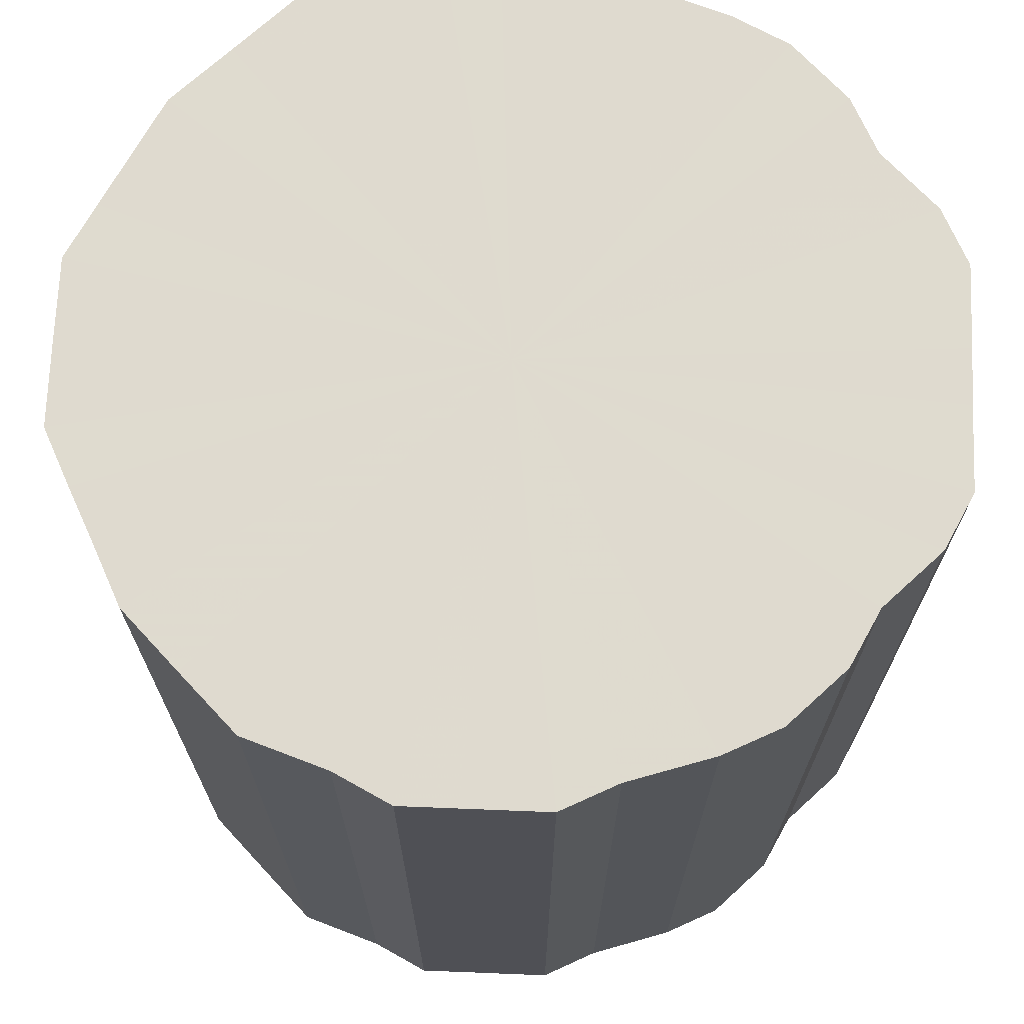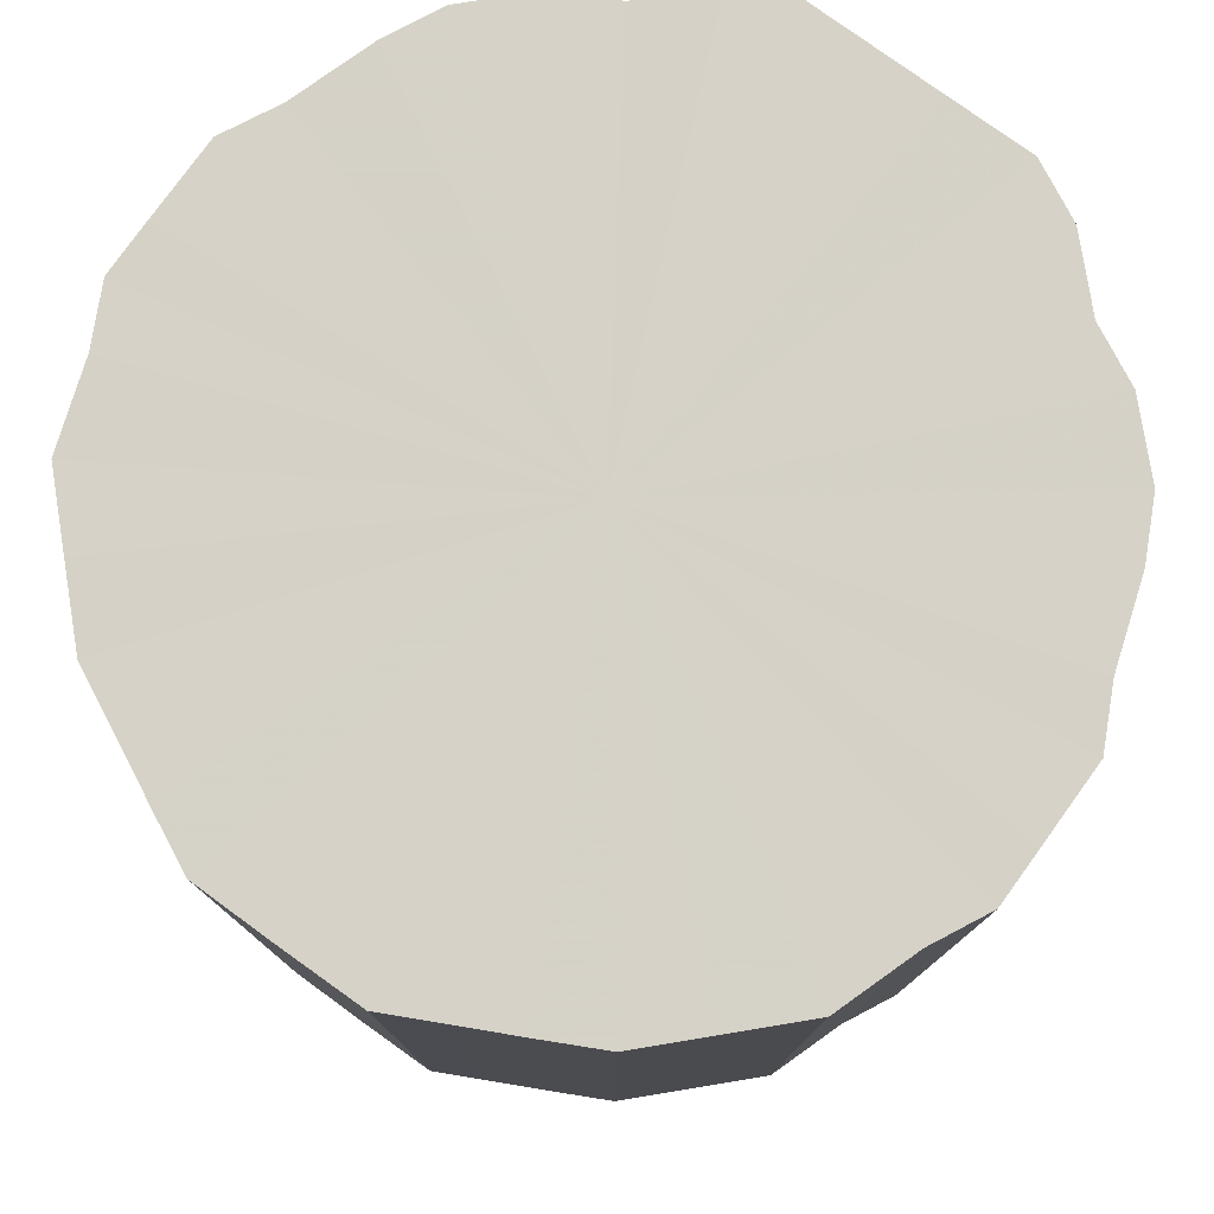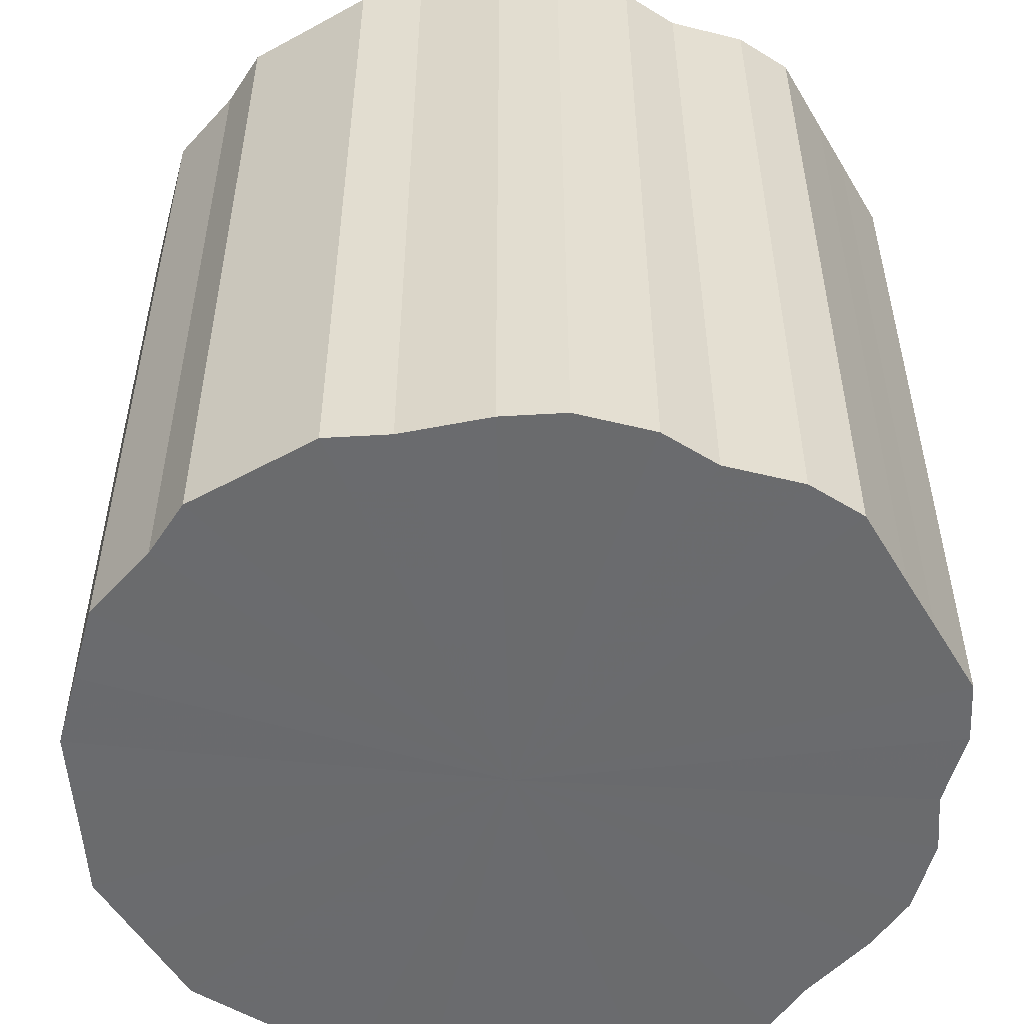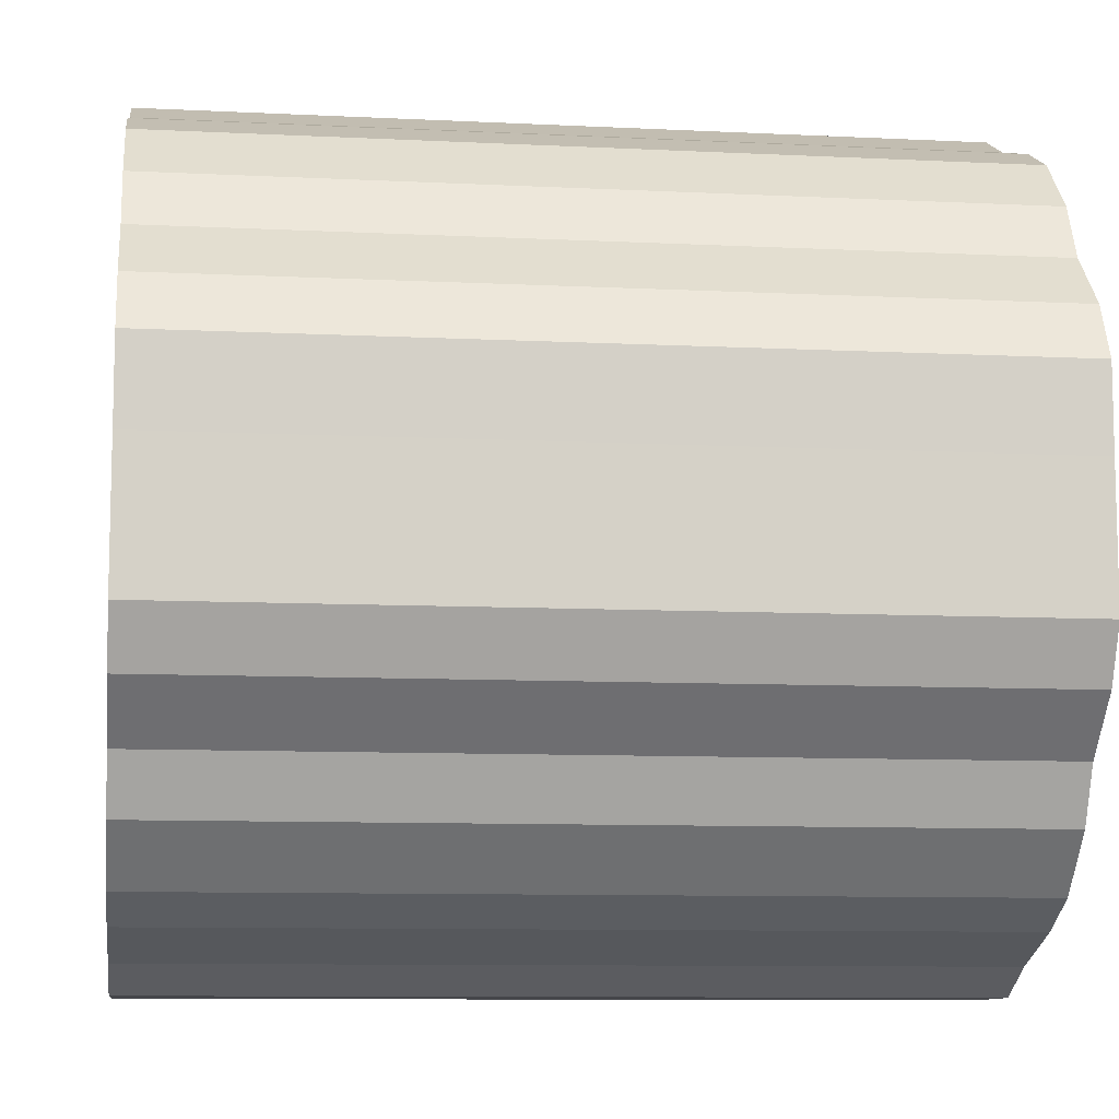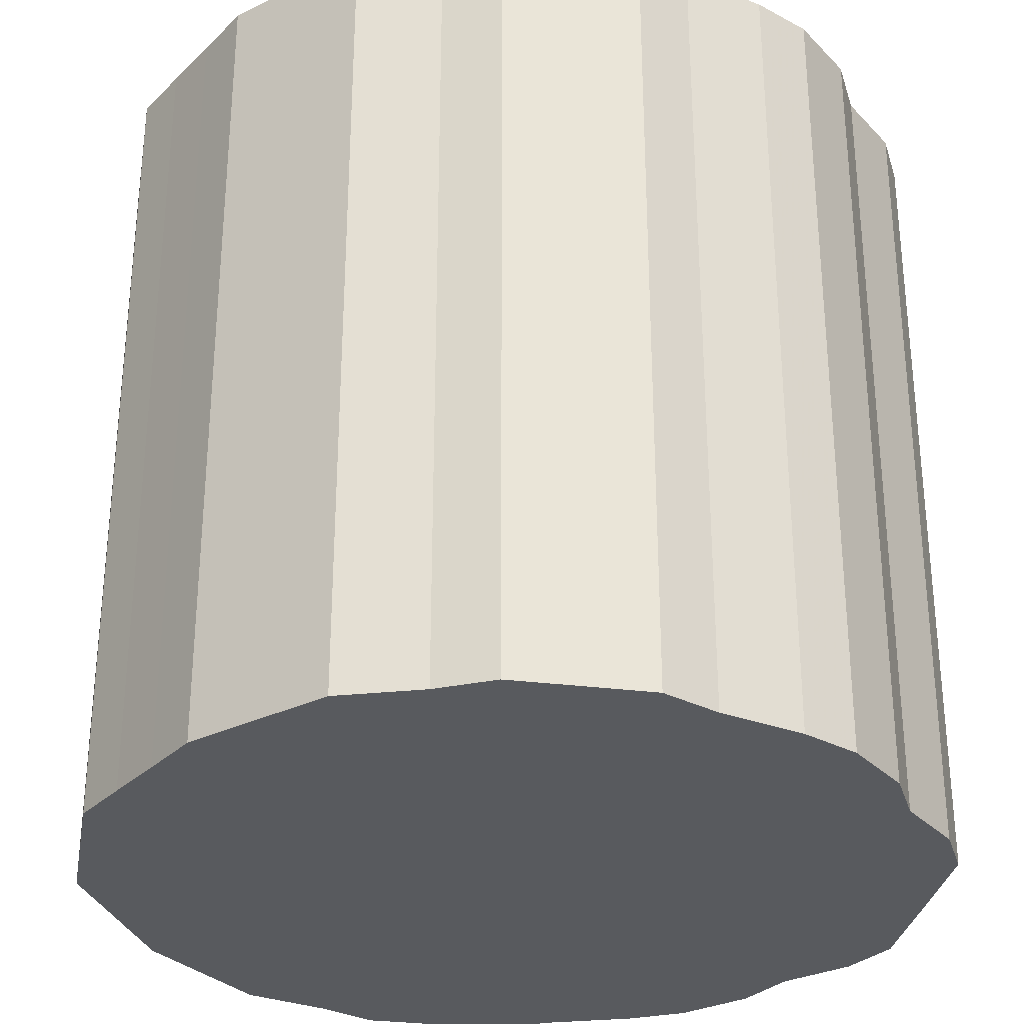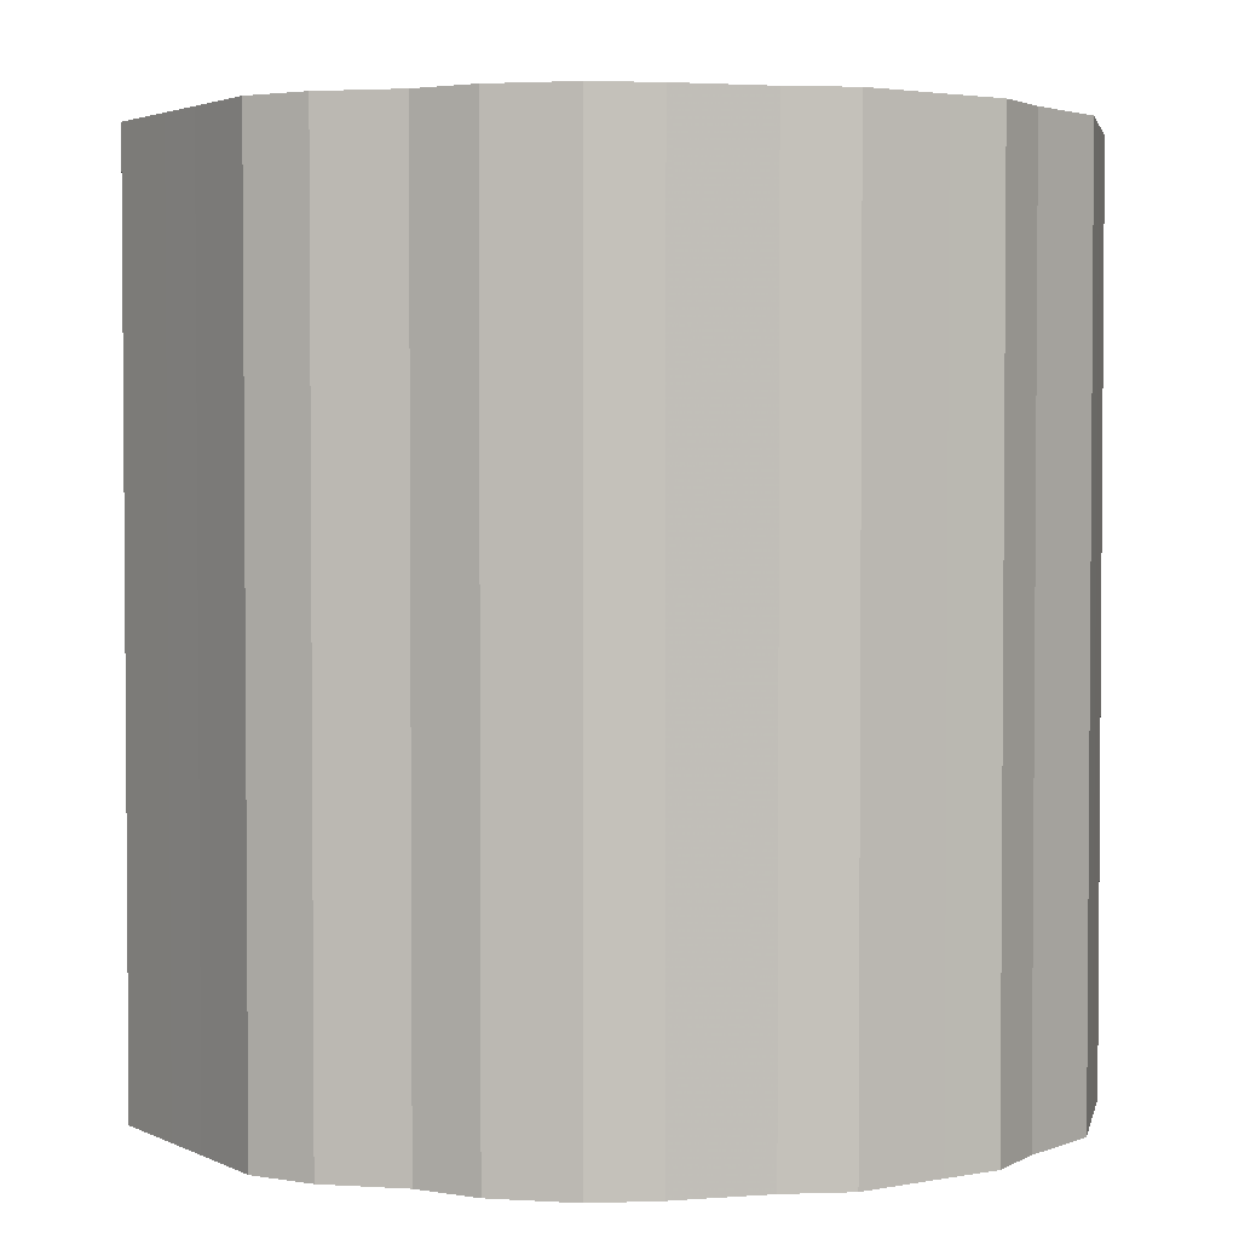
<metadata>
{"format":"obj","ext":"obj","renderer":"f3d","projection":"perspective","resolution":1024,"background":"white","views":[{"elev":70.6,"azim":2.4,"up":"+Z"},{"elev":78.6,"azim":-54.2,"up":"+Z"},{"elev":-53.3,"azim":30.2,"up":"+Z"},{"elev":-9.6,"azim":82.6,"up":"+Y"},{"elev":-30.8,"azim":-10.1,"up":"+Z"},{"elev":2.8,"azim":146.9,"up":"+Z"}]}
</metadata>
<code>
o 22567
v 2169 1862 7.475
v 2169 1862 7.475
v 2169 1862 7.775
v 2169 1862 7.475
v 2169 1862 7.775
v 2169 1862 7.475
v 2169 1862 7.775
v 2169 1862 7.475
v 2169 1862 7.775
v 2169 1862 7.475
v 2169 1862 7.775
v 2169 1862 7.475
v 2169 1862 7.775
v 2169 1862 7.475
v 2169 1862 7.775
v 2169 1862 7.475
v 2169 1862 7.775
v 2169 1862 7.475
v 2169 1862 7.775
v 2169 1862 7.475
v 2169 1862 7.775
v 2169 1862 7.475
v 2169 1862 7.775
v 2169 1862 7.475
v 2169 1862 7.775
v 2169 1862 7.475
v 2169 1862 7.775
v 2169 1862 7.475
v 2169 1862 7.775
v 2169 1862 7.475
v 2169 1862 7.775
v 2169 1862 7.475
v 2169 1862 7.775
v 2169 1862 7.475
v 2169 1862 7.775
v 2169 1862 7.475
v 2169 1862 7.775
v 2169 1862 7.475
v 2169 1862 7.775
v 2169 1862 7.475
v 2169 1862 7.775
v 2169 1862 7.475
v 2169 1862 7.775
v 2169 1862 7.475
v 2169 1862 7.775
v 2169 1862 7.475
v 2169 1862 7.775
v 2169 1862 7.475
v 2169 1862 7.775
v 2169 1862 7.475
v 2169 1862 7.775
v 2169 1862 7.475
v 2169 1862 7.775
v 2169 1862 7.475
v 2169 1862 7.775
v 2169 1862 7.475
v 2169 1862 7.775
v 2169 1862 7.475
v 2169 1862 7.775
v 2169 1862 7.475
v 2169 1862 7.775
v 2169 1862 7.475
v 2169 1862 7.775
v 2169 1862 7.475
v 2169 1862 7.775
v 2169 1862 7.475
v 2169 1862 7.775
v 2169 1862 7.475
v 2169 1862 7.775
v 2169 1862 7.475
v 2169 1862 7.775
v 2169 1862 7.475
v 2169 1862 7.775
v 2169 1862 7.775
v 2169 1862 7.775
v 2169 1862 7.475
v 2169 1862 7.775
v 2169 1862 7.475
v 2169 1862 7.775
v 2169 1862 7.775
v 2169 1862 7.475
v 2169 1862 7.775
v 2169 1862 7.475
v 2169 1862 7.475
v 2169 1862 7.775
v 2169 1862 7.775
v 2169 1862 7.475
v 2169 1862 7.775
v 2169 1862 7.475
v 2169 1862 7.475
v 2169 1862 7.775
v 2169 1862 7.775
v 2169 1862 7.475
v 2169 1862 7.775
v 2169 1862 7.475
v 2169 1862 7.475
v 2169 1862 7.775
v 2169 1862 7.775
v 2169 1862 7.475
v 2169 1862 7.775
v 2169 1862 7.475
v 2169 1862 7.475
v 2169 1862 7.775
v 2169 1862 7.775
v 2169 1862 7.475
v 2169 1862 7.775
v 2169 1862 7.475
v 2169 1862 7.475
v 2169 1862 7.775
v 2169 1862 7.775
v 2169 1862 7.475
v 2169 1862 7.775
v 2169 1862 7.475
v 2169 1862 7.475
v 2169 1862 7.775
v 2169 1862 7.775
v 2169 1862 7.475
v 2169 1862 7.775
v 2169 1862 7.475
v 2169 1862 7.475
v 2169 1862 7.775
v 2169 1862 7.775
v 2169 1862 7.475
v 2169 1862 7.775
v 2169 1862 7.475
v 2169 1862 7.475
v 2169 1862 7.775
v 2169 1862 7.775
v 2169 1862 7.475
v 2169 1862 7.775
v 2169 1862 7.475
v 2169 1862 7.475
v 2169 1862 7.775
v 2169 1862 7.775
v 2169 1862 7.475
v 2169 1862 7.775
v 2169 1862 7.475
v 2169 1862 7.475
v 2169 1862 7.775
v 2169 1862 7.775
v 2169 1862 7.475
v 2169 1862 7.775
v 2169 1862 7.475
v 2169 1862 7.475
v 2169 1862 7.775
v 2169 1862 7.775
v 2169 1862 7.475
v 2169 1862 7.475
v 2169 1862 7.475
v 2169 1862 7.475
v 2169 1862 7.475
v 2169 1862 7.475
v 2169 1862 7.475
v 2169 1862 7.475
v 2169 1862 7.475
v 2169 1862 7.475
v 2169 1862 7.475
v 2169 1862 7.475
v 2169 1862 7.475
v 2169 1862 7.475
v 2169 1862 7.475
v 2169 1862 7.475
v 2169 1862 7.475
v 2169 1862 7.475
v 2169 1862 7.475
v 2169 1862 7.475
v 2169 1862 7.475
v 2169 1862 7.475
v 2169 1862 7.475
v 2169 1862 7.475
v 2169 1862 7.475
v 2169 1862 7.475
v 2169 1862 7.475
v 2169 1862 7.475
v 2169 1862 7.475
v 2169 1862 7.475
v 2169 1862 7.475
v 2169 1862 7.475
v 2169 1862 7.475
v 2169 1862 7.475
v 2169 1862 7.475
v 2169 1862 7.475
v 2169 1862 7.475
v 2169 1862 7.475
v 2169 1862 7.475
v 2169 1862 7.475
v 2169 1862 7.775
v 2169 1862 7.775
v 2169 1862 7.775
v 2169 1862 7.775
v 2169 1862 7.775
v 2169 1862 7.775
v 2169 1862 7.775
v 2169 1862 7.775
v 2169 1862 7.775
v 2169 1862 7.775
v 2169 1862 7.775
v 2169 1862 7.775
v 2169 1862 7.775
v 2169 1862 7.775
v 2169 1862 7.775
v 2169 1862 7.775
v 2169 1862 7.775
v 2169 1862 7.775
v 2169 1862 7.775
v 2169 1862 7.775
v 2169 1862 7.775
v 2169 1862 7.775
v 2169 1862 7.775
v 2169 1862 7.775
v 2169 1862 7.775
v 2169 1862 7.775
v 2169 1862 7.775
v 2169 1862 7.775
v 2169 1862 7.775
v 2169 1862 7.775
v 2169 1862 7.775
v 2169 1862 7.775
v 2169 1862 7.775
v 2169 1862 7.775
v 2169 1862 7.775
v 2169 1862 7.775
v 2169 1862 7.775
v 2169 1862 7.775
f 1 2 3
f 2 4 5
f 6 1 7
f 4 8 9
f 10 6 11
f 8 12 13
f 14 10 15
f 12 16 17
f 18 14 19
f 16 20 21
f 22 18 23
f 20 24 25
f 26 22 27
f 24 28 29
f 30 26 31
f 28 32 33
f 34 30 35
f 32 36 37
f 38 34 39
f 36 40 41
f 42 38 43
f 40 44 45
f 46 42 47
f 44 48 49
f 50 46 51
f 48 52 53
f 54 50 55
f 52 56 57
f 58 54 59
f 56 60 61
f 62 58 63
f 60 64 65
f 66 62 67
f 64 68 69
f 70 66 71
f 68 72 73
f 72 70 74
f 75 76 77
f 77 78 79
f 80 81 75
f 82 83 80
f 79 84 85
f 86 87 82
f 88 89 86
f 85 90 91
f 92 93 88
f 94 95 92
f 91 96 97
f 98 99 94
f 100 101 98
f 97 102 103
f 104 105 100
f 106 107 104
f 103 108 109
f 110 111 106
f 112 113 110
f 109 114 115
f 116 117 112
f 118 119 116
f 115 120 121
f 122 123 118
f 124 125 122
f 121 126 127
f 128 129 124
f 130 131 128
f 127 132 133
f 134 135 130
f 136 137 134
f 133 138 139
f 140 141 136
f 142 143 140
f 139 144 145
f 146 147 142
f 145 148 146
f 149 150 151
f 149 152 150
f 149 151 153
f 149 154 152
f 149 153 155
f 149 156 154
f 149 155 157
f 149 158 156
f 149 157 159
f 149 160 158
f 149 159 161
f 149 162 160
f 149 161 163
f 149 164 162
f 149 163 165
f 149 166 164
f 149 165 167
f 149 168 166
f 149 167 169
f 149 170 168
f 149 169 171
f 149 172 170
f 149 171 173
f 149 174 172
f 149 173 175
f 149 176 174
f 149 175 177
f 149 178 176
f 149 177 179
f 149 180 178
f 149 179 181
f 149 182 180
f 149 181 183
f 149 184 182
f 149 183 185
f 149 186 184
f 149 185 186
f 187 188 189
f 187 190 188
f 187 189 191
f 187 192 190
f 187 191 193
f 187 194 192
f 187 193 195
f 187 196 194
f 187 195 197
f 187 198 196
f 187 197 199
f 187 200 198
f 187 199 201
f 187 202 200
f 187 201 203
f 187 204 202
f 187 203 205
f 187 206 204
f 187 205 207
f 187 208 206
f 187 207 209
f 187 210 208
f 187 209 211
f 187 212 210
f 187 211 213
f 187 214 212
f 187 213 215
f 187 216 214
f 187 215 217
f 187 218 216
f 187 217 219
f 187 220 218
f 187 219 221
f 187 222 220
f 187 221 223
f 187 224 222
f 187 223 224

</code>
